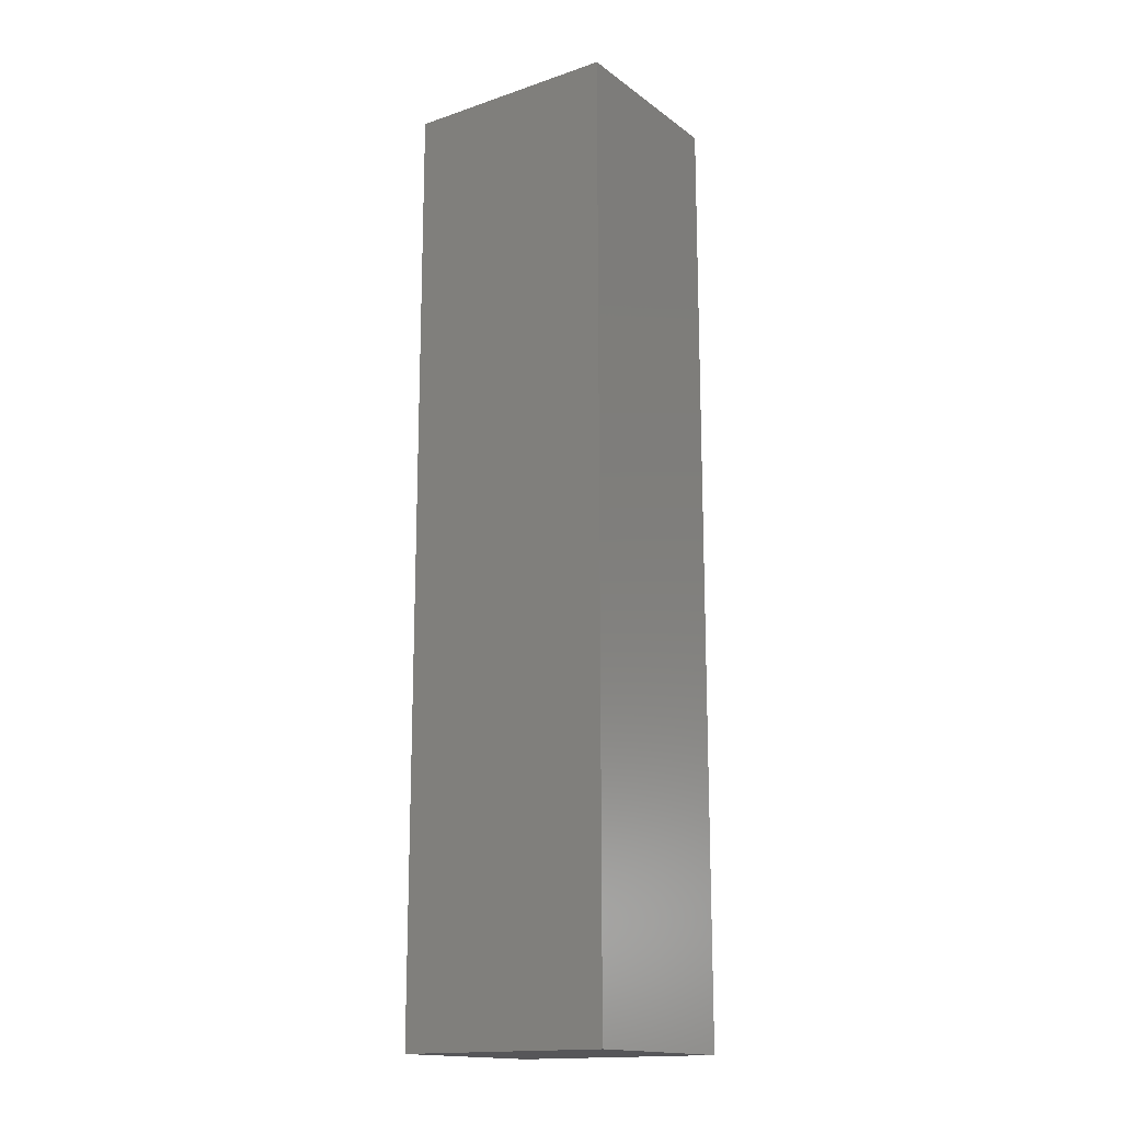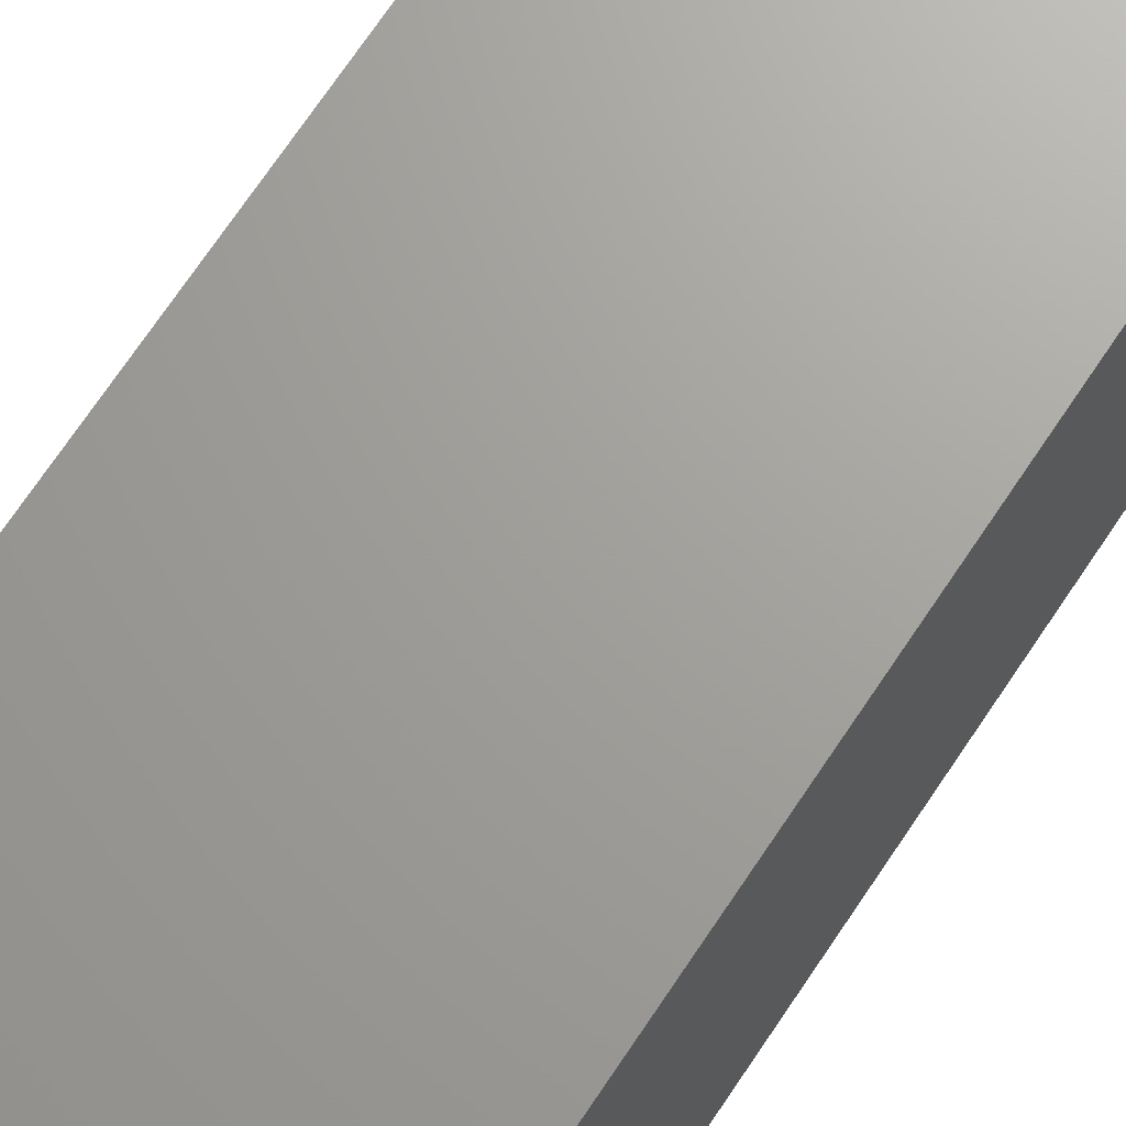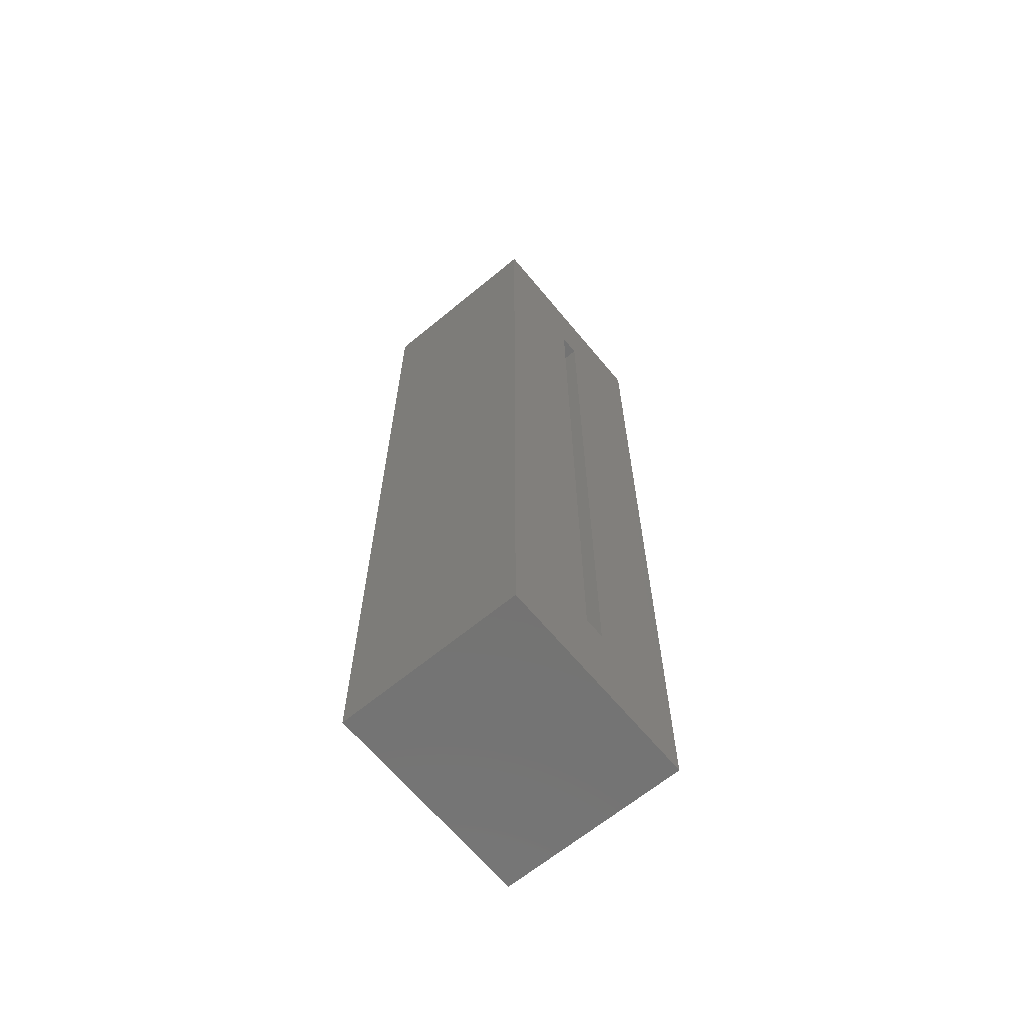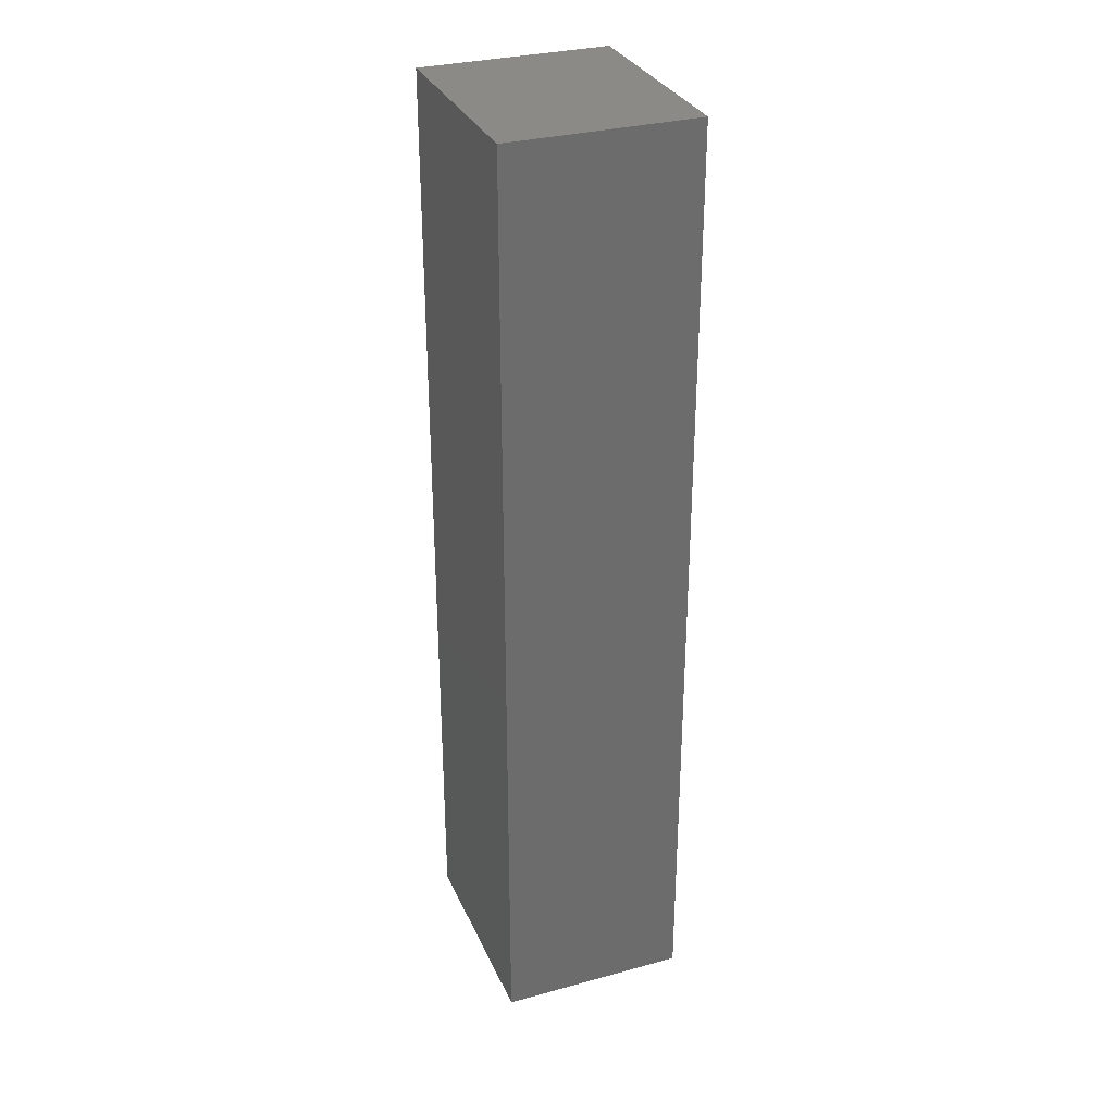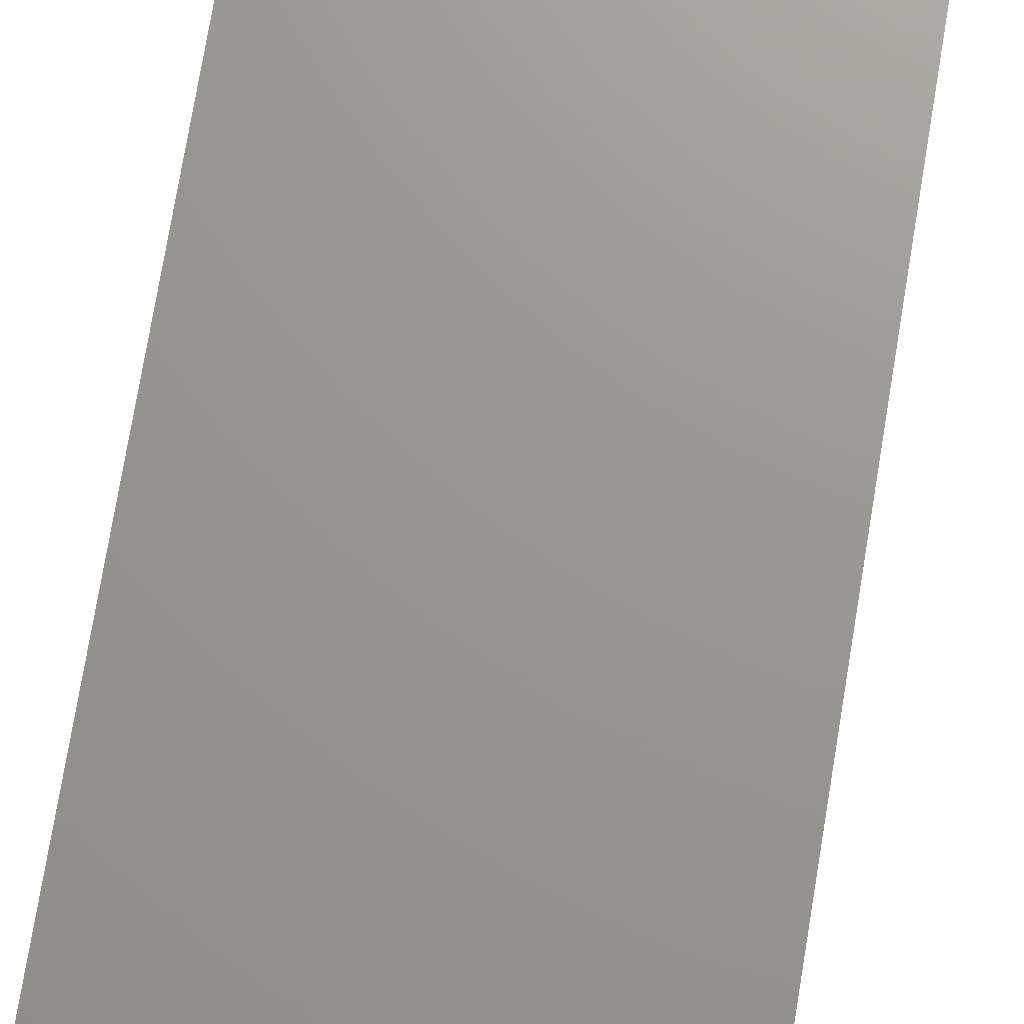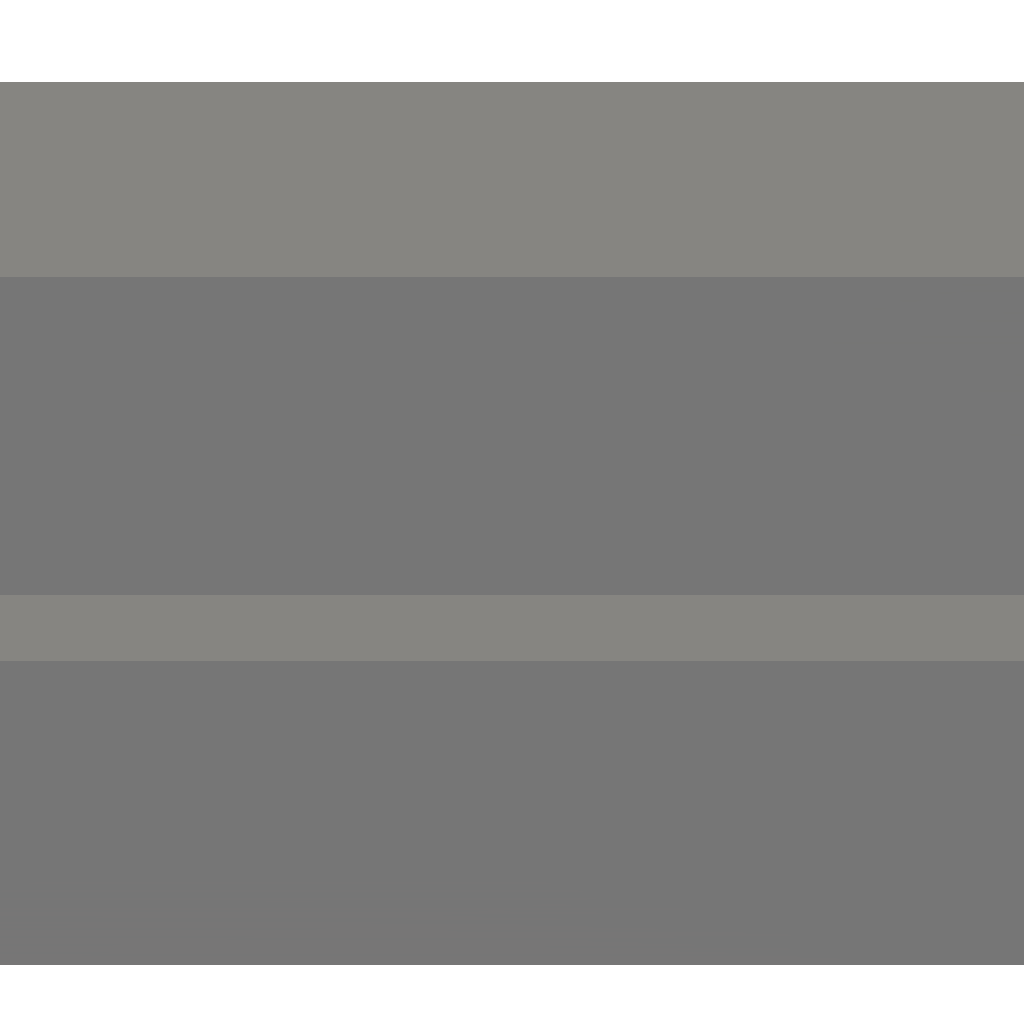
<metadata>
{"format":"stl","ext":"stl","renderer":"f3d","projection":"perspective","resolution":1024,"background":"white","views":[{"elev":-16.2,"azim":-145.2,"up":"+Z"},{"elev":68.3,"azim":-146.7,"up":"+Y"},{"elev":-65.4,"azim":-50.3,"up":"+Z"},{"elev":31.4,"azim":-111.1,"up":"+Z"},{"elev":70.2,"azim":-170.8,"up":"+Y"},{"elev":-68.8,"azim":-90.0,"up":"+Y"}]}
</metadata>
<code>
# stl→obj: 16 verts, 28 faces
v 0.1294 0 0.8281
v -0.07812 0 0.8281
v 0.01562 0 0.7344
v 0.03569 0 0.7344
v 0.03569 0 0.01562
v 0.1294 0 -0.07812
v -0.07812 0 -0.07812
v 0.01562 0 0.01562
v 0.03569 0.08594 0.01562
v 0.03569 0.08594 0.7344
v 0.01562 0.08594 0.01562
v 0.01562 0.08594 0.7344
v 0.1294 0.1797 -0.07812
v 0.1294 0.1797 0.8281
v -0.07812 0.1797 -0.07812
v -0.07812 0.1797 0.8281
f 1 2 3
f 1 3 4
f 1 4 5
f 1 5 6
f 6 5 7
f 7 5 8
f 7 8 2
f 2 8 3
f 5 4 9
f 9 4 10
f 11 12 8
f 8 12 3
f 8 5 11
f 11 5 9
f 3 12 4
f 4 12 10
f 6 13 1
f 1 13 14
f 13 15 14
f 14 15 16
f 15 7 16
f 16 7 2
f 15 13 7
f 7 13 6
f 16 2 14
f 14 2 1
f 9 10 11
f 11 10 12

</code>
